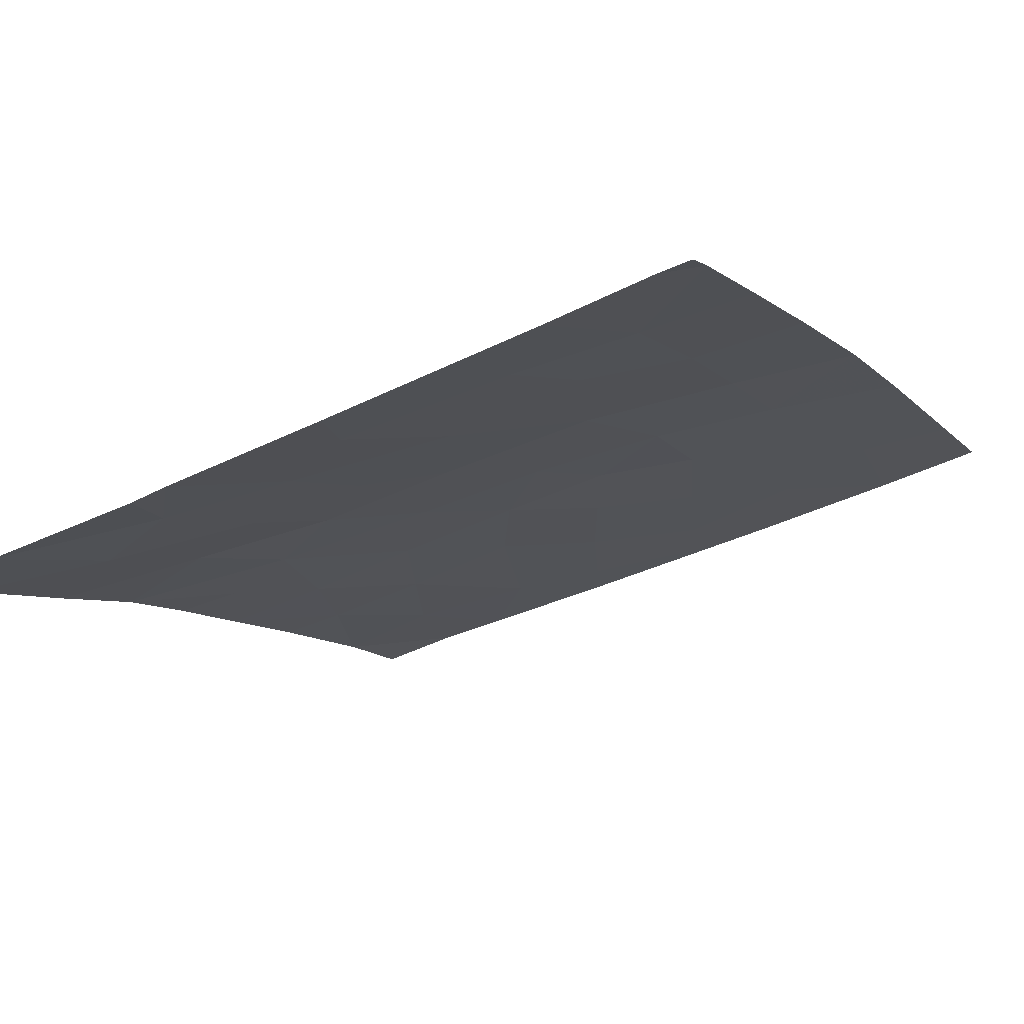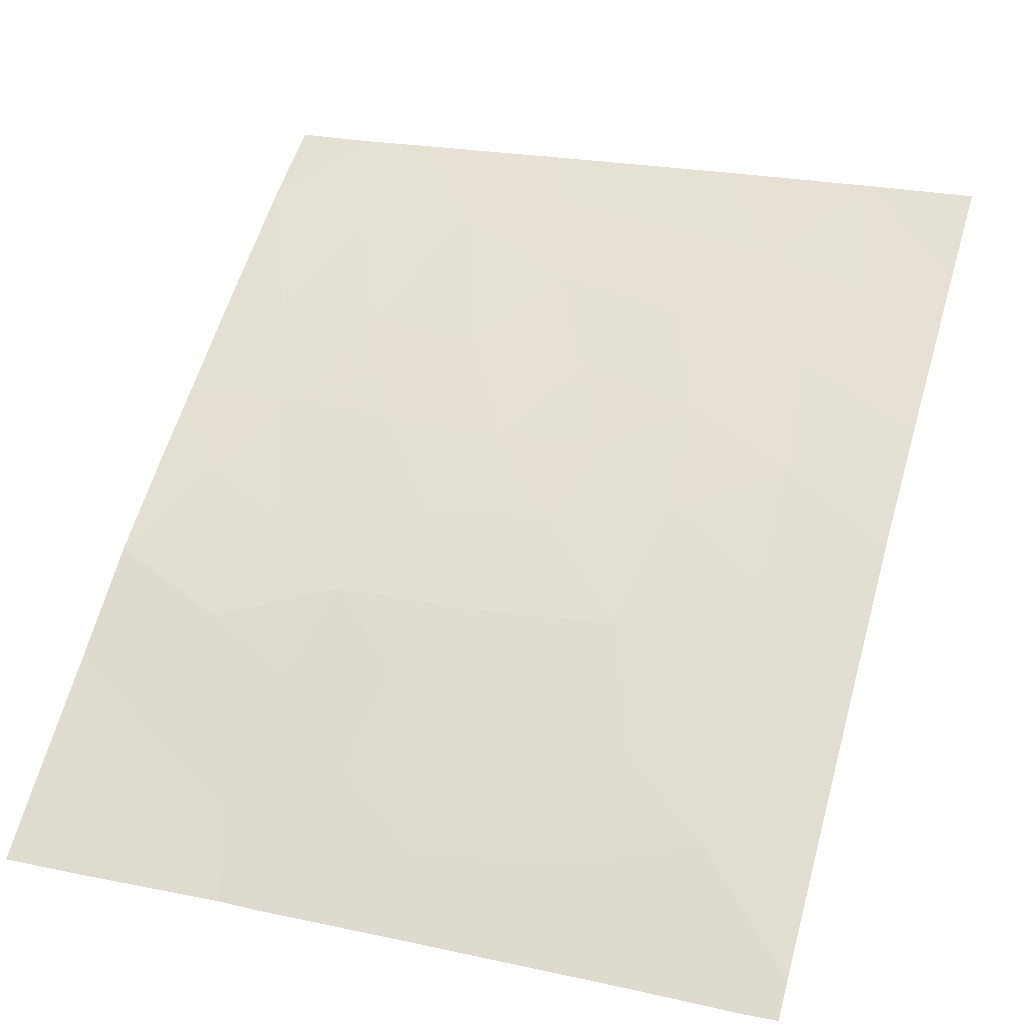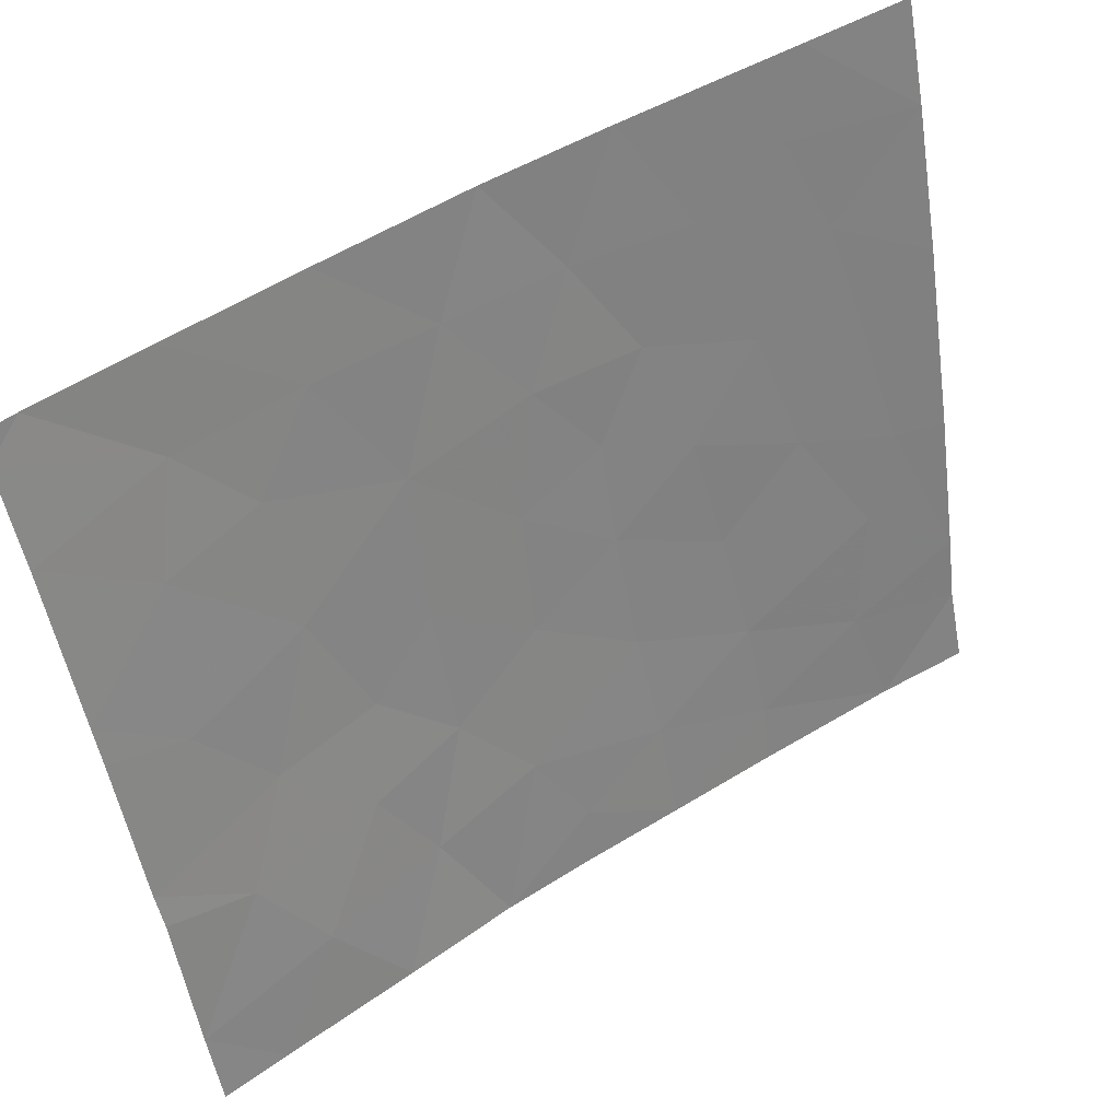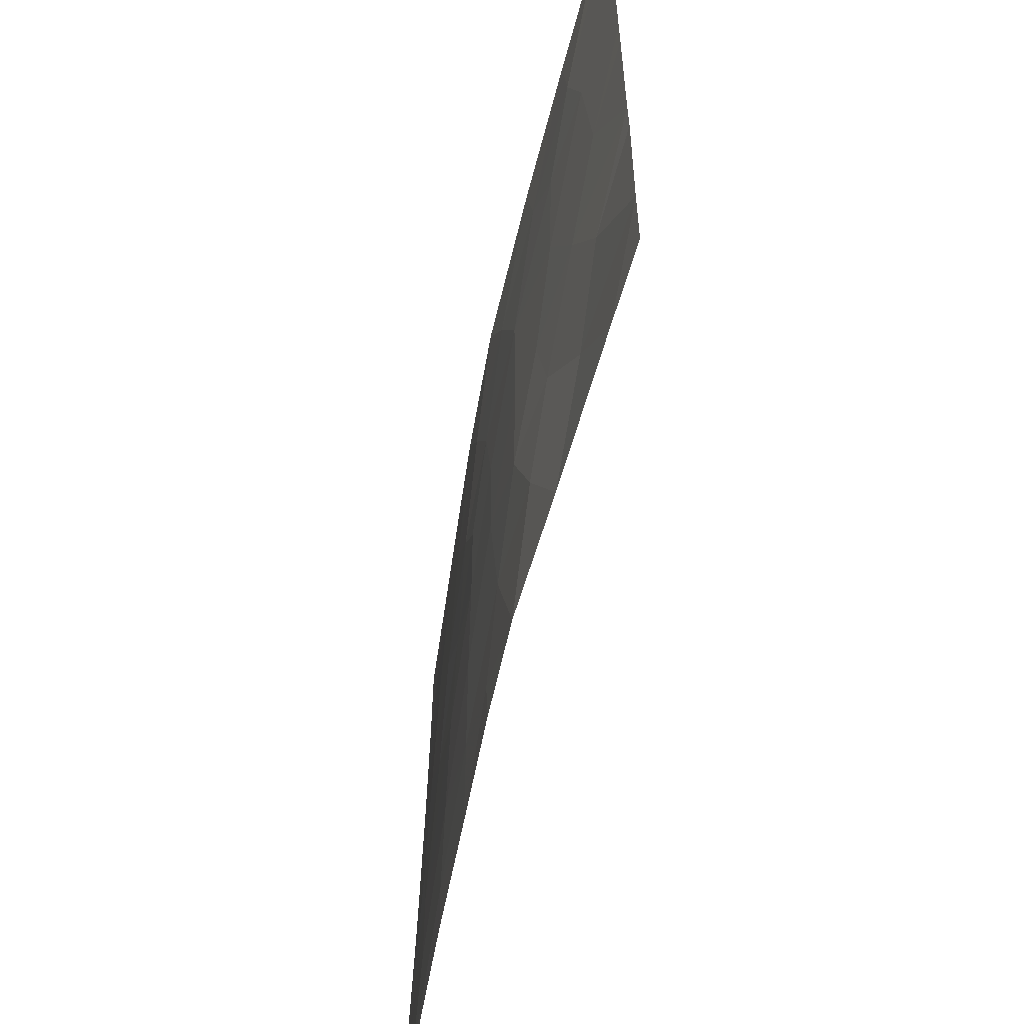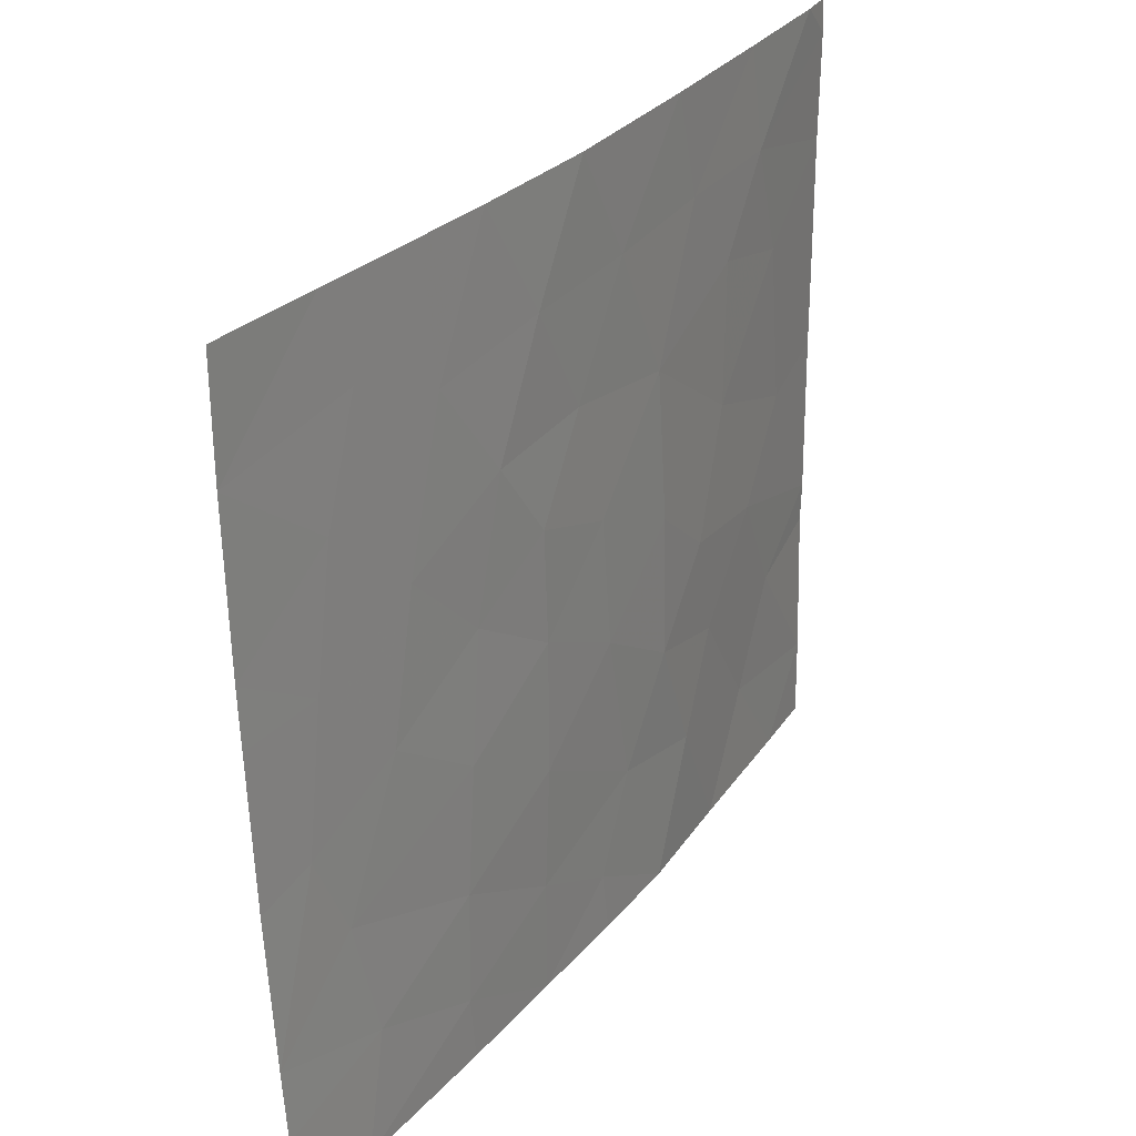
<metadata>
{"format":"obj","ext":"obj","renderer":"f3d","projection":"perspective","resolution":1024,"background":"white","views":[{"elev":-45.4,"azim":-60.5,"up":"+Y"},{"elev":25.8,"azim":-70.8,"up":"+Y"},{"elev":-54.1,"azim":10.4,"up":"+Y"},{"elev":-59.0,"azim":-68.5,"up":"+Z"},{"elev":28.0,"azim":153.6,"up":"+Z"}]}
</metadata>
<code>
v -26.81 32.71 47.09
v -25.92 33.44 39.92
v -24.37 34.51 40.35
v -29.42 30.72 41.55
v -29.44 30.72 42.14
v -28.3 31.6 41.17
v -18.15 38.24 42.92
v -21.02 36.61 42.55
v -23.78 34.89 38.94
v -22.48 35.72 39.7
v -23.92 34.81 42.74
v -25.06 33.99 46.27
v -19.17 37.74 39.76
v -19.63 37.4 43.61
v -25.21 33.97 38
v -22.55 35.68 43.52
v -25.91 33.34 48.4
v -21.65 36.19 46.47
v -22.48 35.7 45.21
v -22.49 35.72 38
v -17.32 38.72 42.7
v -25.52 33.59 50
v -27.39 32.24 50
v -29.43 30.72 47.88
v -29.43 30.72 45.23
v -22.55 35.69 41.55
v -23.34 35.1 50
v -27.59 32.16 42.81
v -23.24 35.19 46.59
v -22.43 35.7 48.24
v -21.47 36.24 50
v -18.7 37.87 46.98
v -20.6 36.77 48.01
v -20.88 36.71 40.66
v -28.99 31.08 50
v -29.43 30.72 50
v -29.45 30.72 49.5
v -20.33 36.89 50
v -18.74 37.79 50
v -20.93 36.71 38
v -26.73 32.8 38
v -23.75 34.89 44.7
v -29.49 30.72 39.23
v -29.5 30.72 38
v -17.12 38.72 50
v -17.14 38.72 48.29
v -28.6 31.41 38
v -17.5 38.72 38
v -18.84 37.99 38
v -17.5 38.72 39.27
v -20.84 36.76 38.98
v -17.23 38.72 44.98
v -17.44 38.72 40.36
v -23.91 34.82 38
v -18.41 38.06 45.03
v -17.2 38.72 45.86
v -25.23 33.91 43.93
v -20.01 37.14 45.72
v -21.19 36.46 44.47
v -24.18 34.55 48.31
v -26.76 32.77 44.91
v -19.21 37.55 48.64
v -29.43 30.72 44.59
v -28.42 31.5 44.21
v -27.58 32.13 39.61
v -18.73 37.94 41.59
v -25.25 33.93 41.79
v -26.54 32.95 41.38
v -27.66 32.09 48.41
v -26.2 33.22 43.01
v -28.14 31.72 46.7
f 5 4 6
f 42 57 11
f 4 43 6
f 22 23 17
f 24 25 71
f 26 8 16
f 27 22 60
f 29 18 30
f 35 69 23
f 31 27 30
f 60 12 29
f 33 31 30
f 30 18 33
f 35 36 37
f 39 38 62
f 13 51 49
f 58 32 33
f 33 18 58
f 41 15 2
f 59 14 58
f 16 19 42
f 43 44 47
f 34 66 8
f 45 39 46
f 39 62 46
f 18 29 19
f 38 33 62
f 41 2 65
f 29 12 42
f 42 19 29
f 43 47 65
f 49 48 50
f 24 69 37
f 37 69 35
f 49 51 40
f 51 20 40
f 21 52 7
f 52 55 7
f 53 13 50
f 13 49 50
f 33 38 31
f 34 13 66
f 7 55 14
f 15 54 9
f 2 15 3
f 51 13 34
f 20 10 9
f 3 9 10
f 54 20 9
f 67 3 11
f 56 46 32
f 32 55 56
f 12 17 1
f 68 28 6
f 20 51 10
f 34 8 26
f 46 62 32
f 25 64 71
f 6 65 68
f 52 56 55
f 32 58 55
f 16 8 59
f 53 7 66
f 11 16 42
f 14 55 58
f 3 67 2
f 3 10 26
f 11 26 16
f 57 67 11
f 61 12 1
f 18 59 58
f 59 18 19
f 19 16 59
f 60 22 17
f 60 17 12
f 27 60 30
f 29 30 60
f 32 62 33
f 63 5 64
f 57 12 61
f 64 25 63
f 3 26 11
f 51 34 10
f 26 10 34
f 64 61 71
f 1 71 61
f 8 14 59
f 57 42 12
f 28 61 64
f 14 66 7
f 66 14 8
f 41 65 47
f 65 2 68
f 66 13 53
f 6 43 65
f 67 68 2
f 17 23 69
f 68 67 70
f 28 70 61
f 28 64 5
f 6 28 5
f 69 24 71
f 68 70 28
f 70 67 57
f 70 57 61
f 17 69 1
f 15 9 3
f 21 7 53
f 69 71 1

</code>
